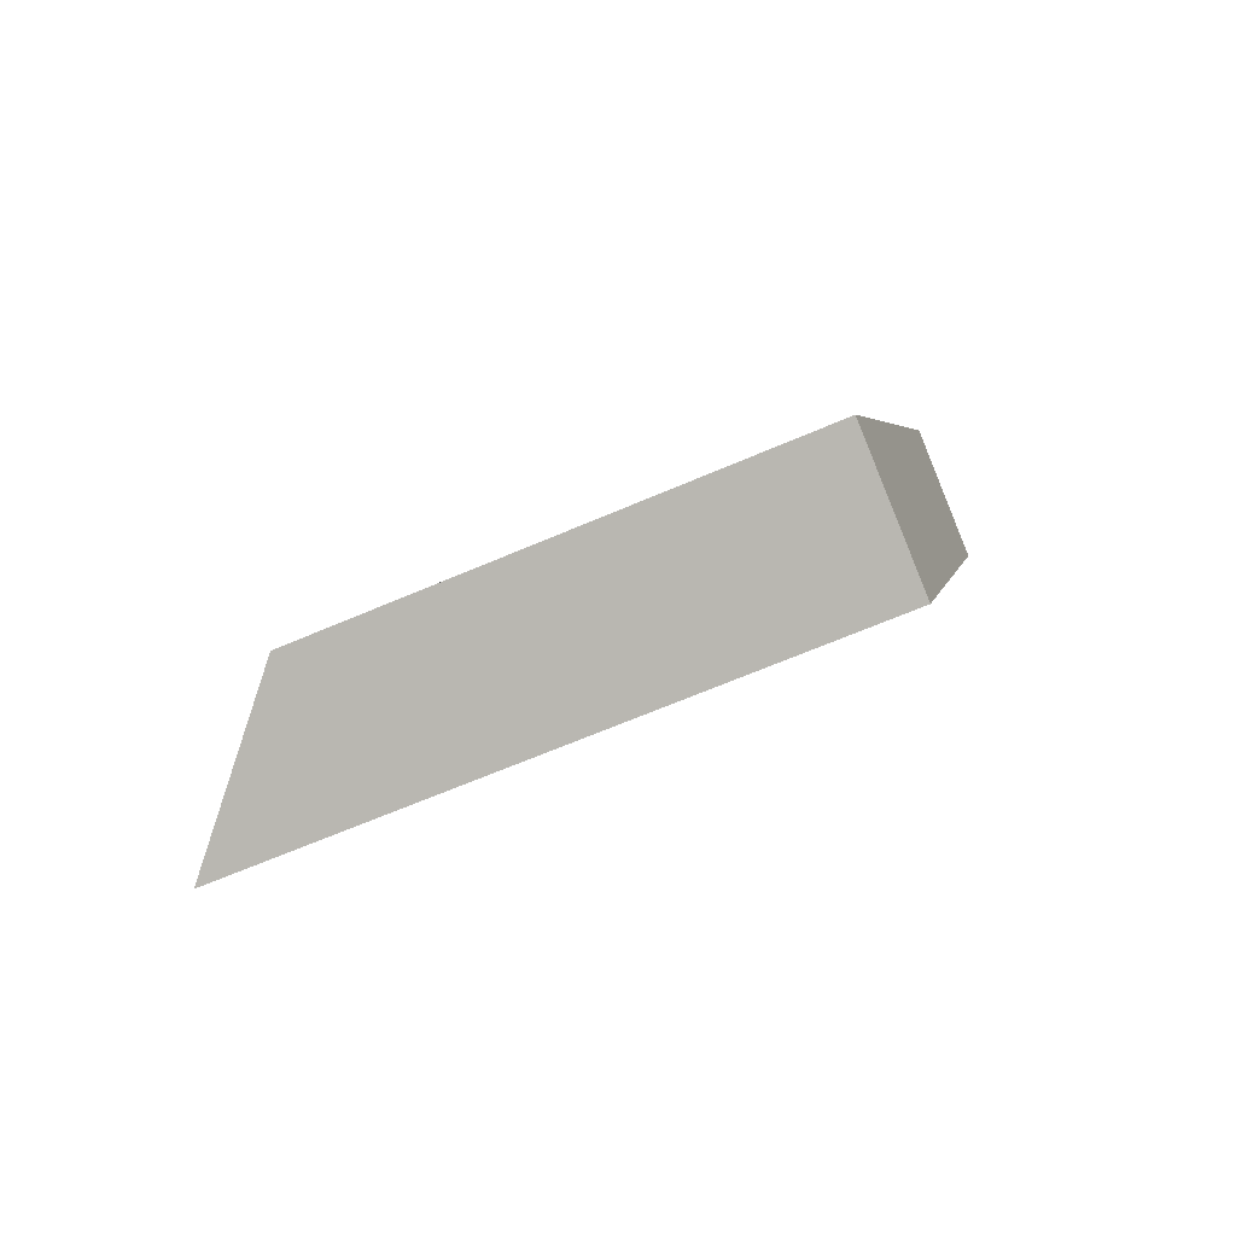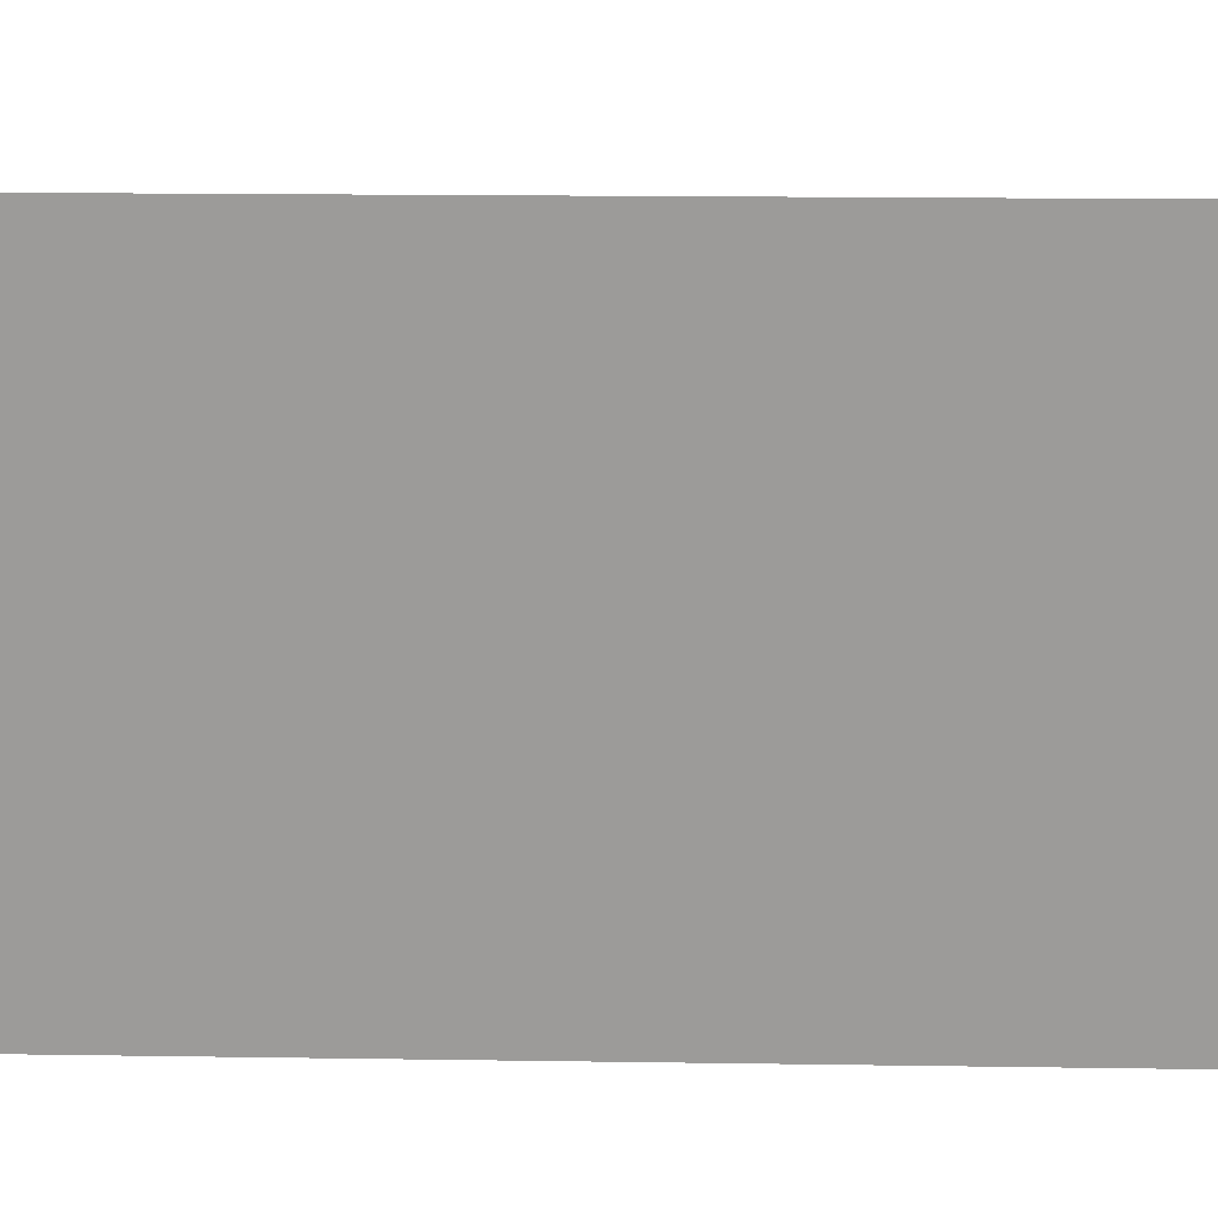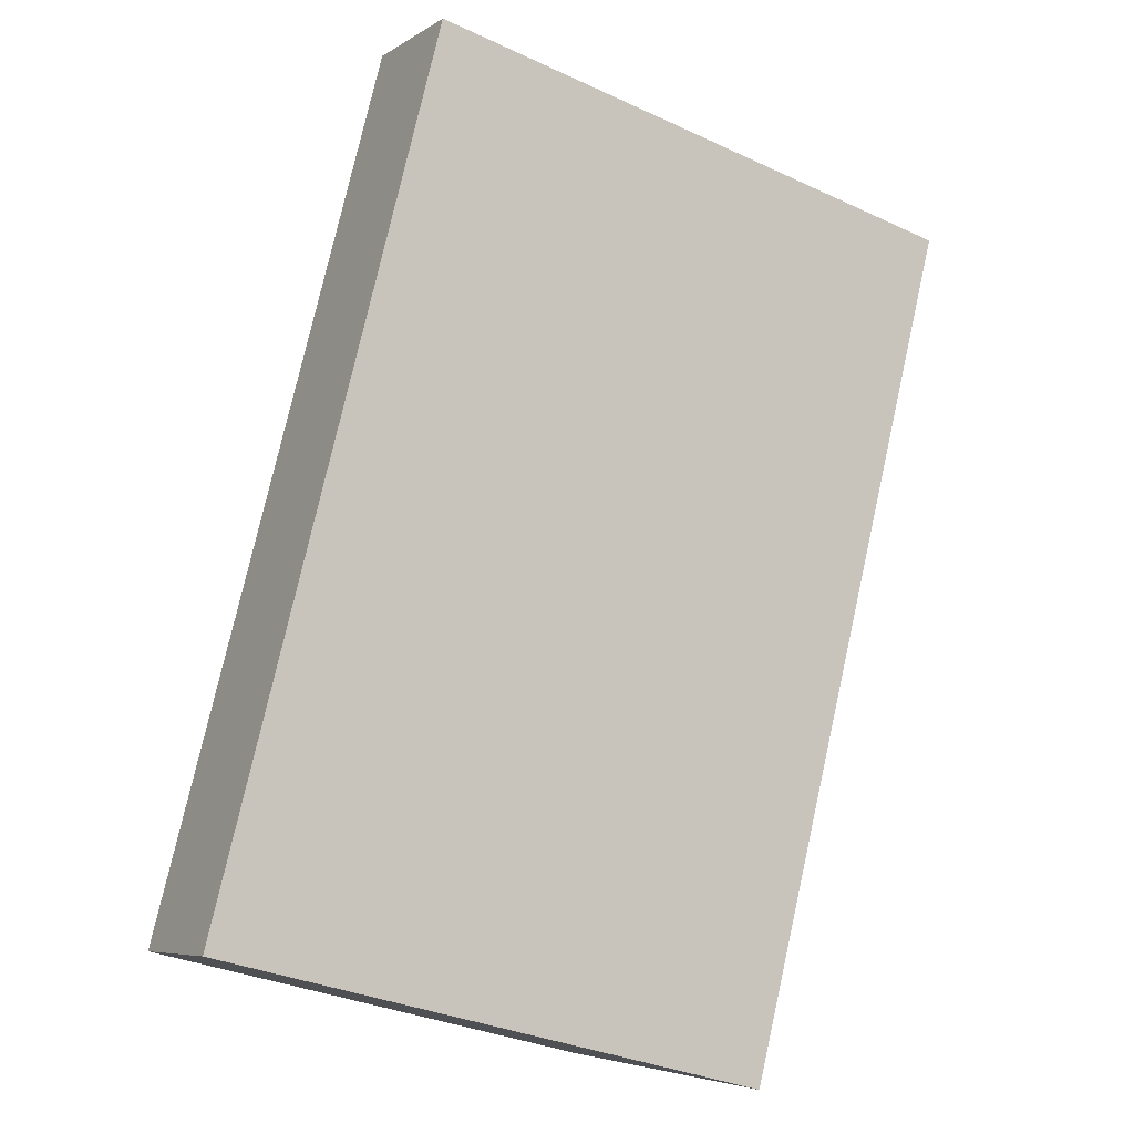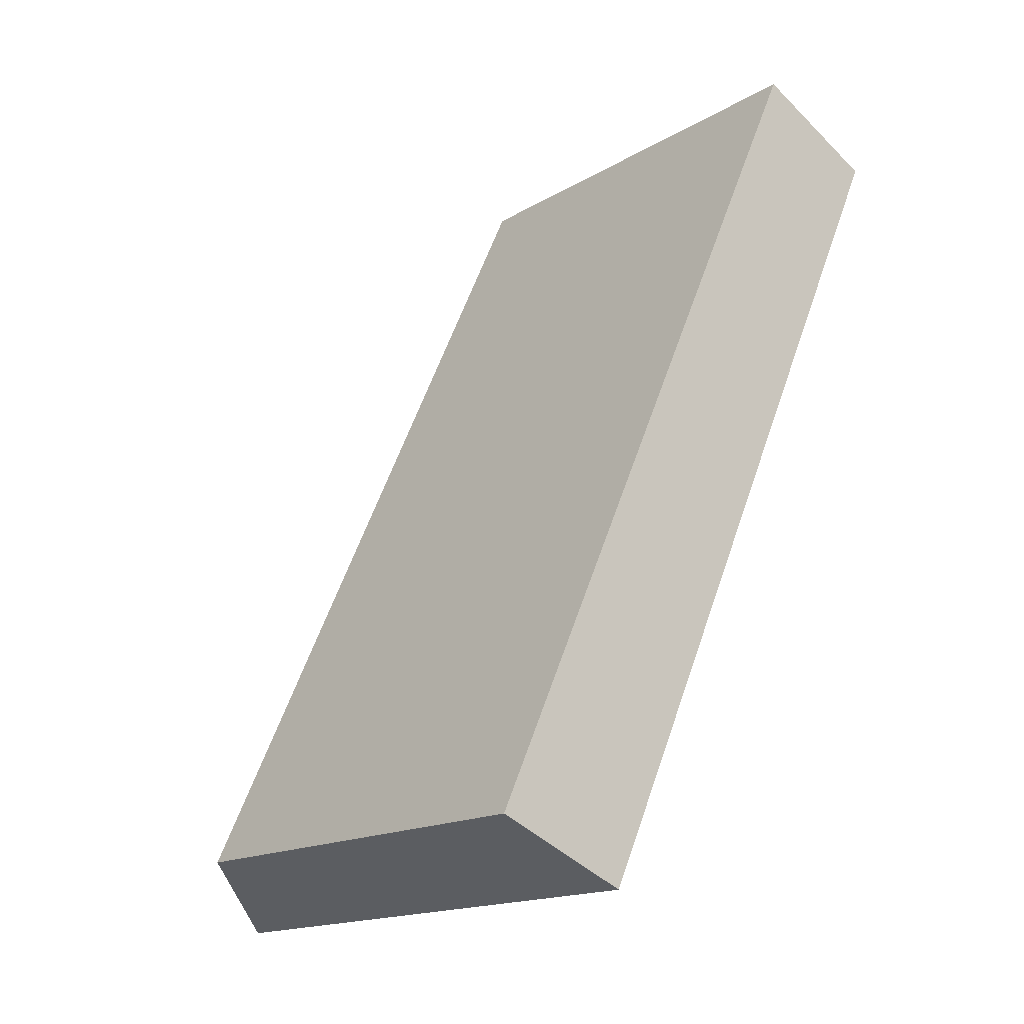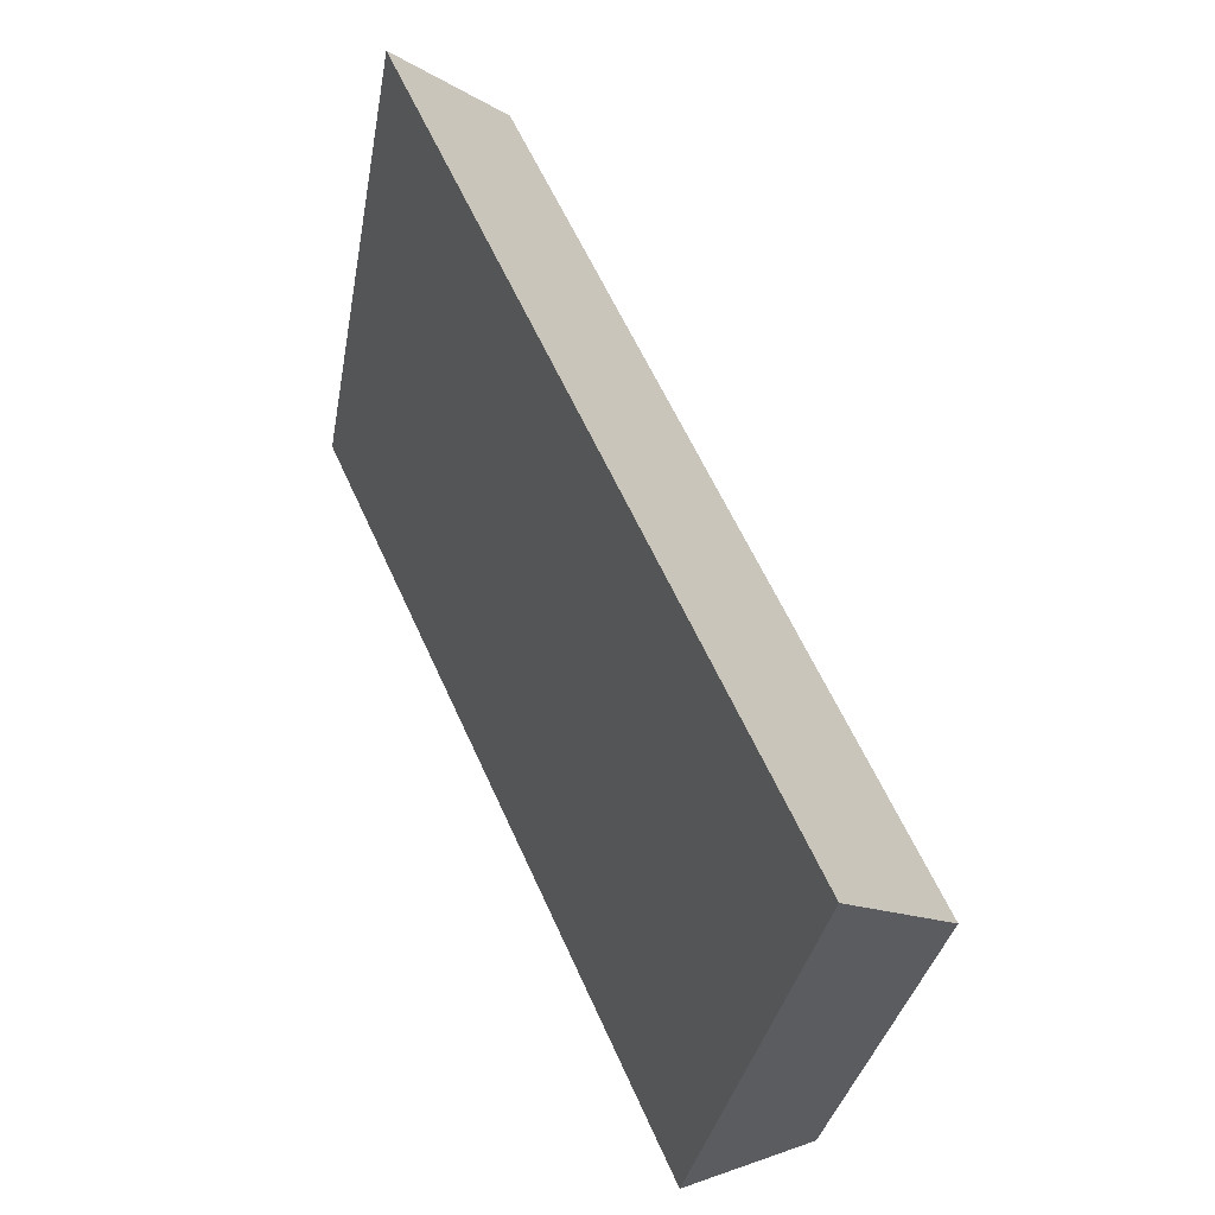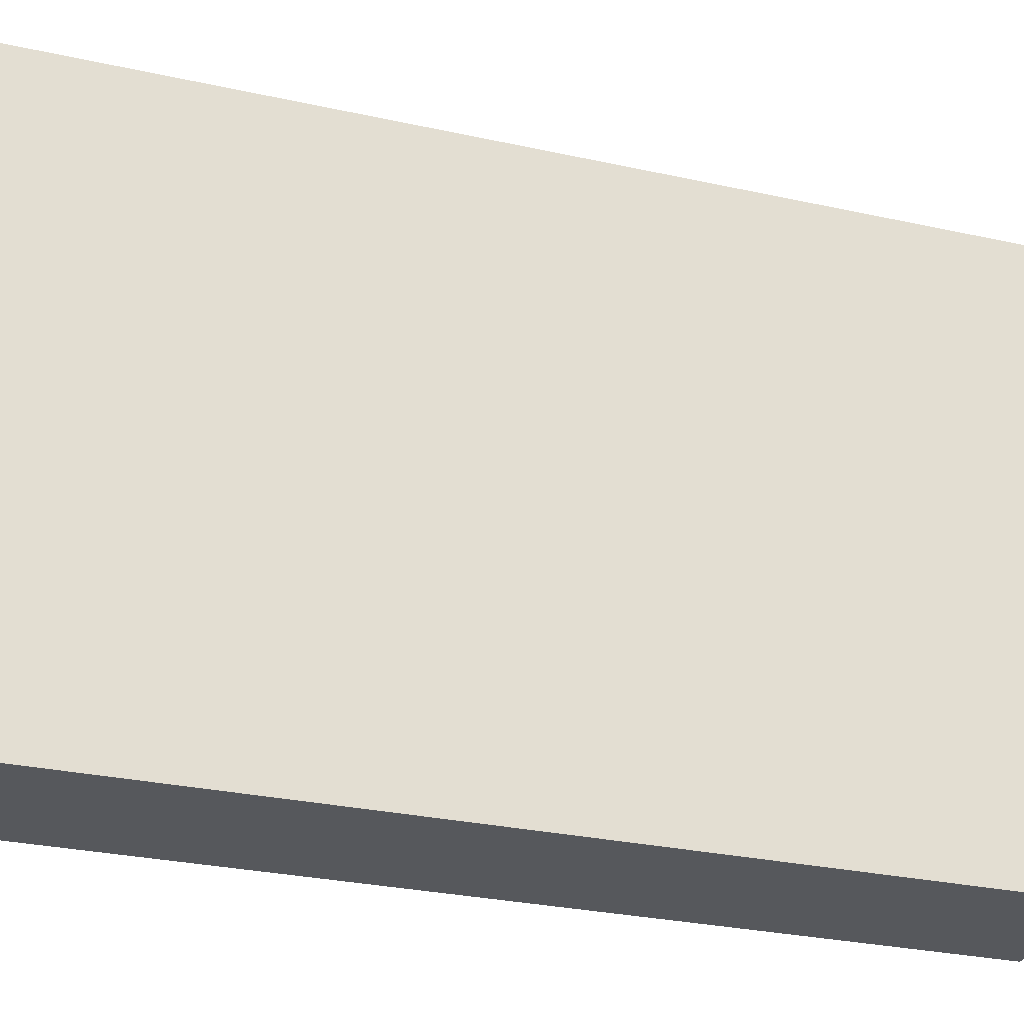
<metadata>
{"format":"obj","ext":"obj","renderer":"f3d","projection":"perspective","resolution":1024,"background":"white","views":[{"elev":-63.7,"azim":-66.2,"up":"+Z"},{"elev":19.9,"azim":116.1,"up":"+Y"},{"elev":-34.0,"azim":58.2,"up":"+Z"},{"elev":-16.3,"azim":-39.6,"up":"+Z"},{"elev":-33.8,"azim":170.0,"up":"+Z"},{"elev":-27.7,"azim":95.6,"up":"+Y"}]}
</metadata>
<code>
v  3.838 4.722 8.388
v  1.35 5.996 -0.571
v  0 4.722 2.891e-16
v  5.141 5.989 7.733
v  1.35 3.496e-17 -0.571
v  5.141 -4.735e-16 7.733
v  0 0 0
v  3.838 -5.136e-16 8.388
g defaultobject
f 1 2 3
f 2 1 4
f 4 5 2
f 5 4 6
f 5 3 2
f 3 5 7
f 7 1 3
f 1 7 8
f 1 6 4
f 6 1 8
f 6 7 5
f 7 6 8

</code>
